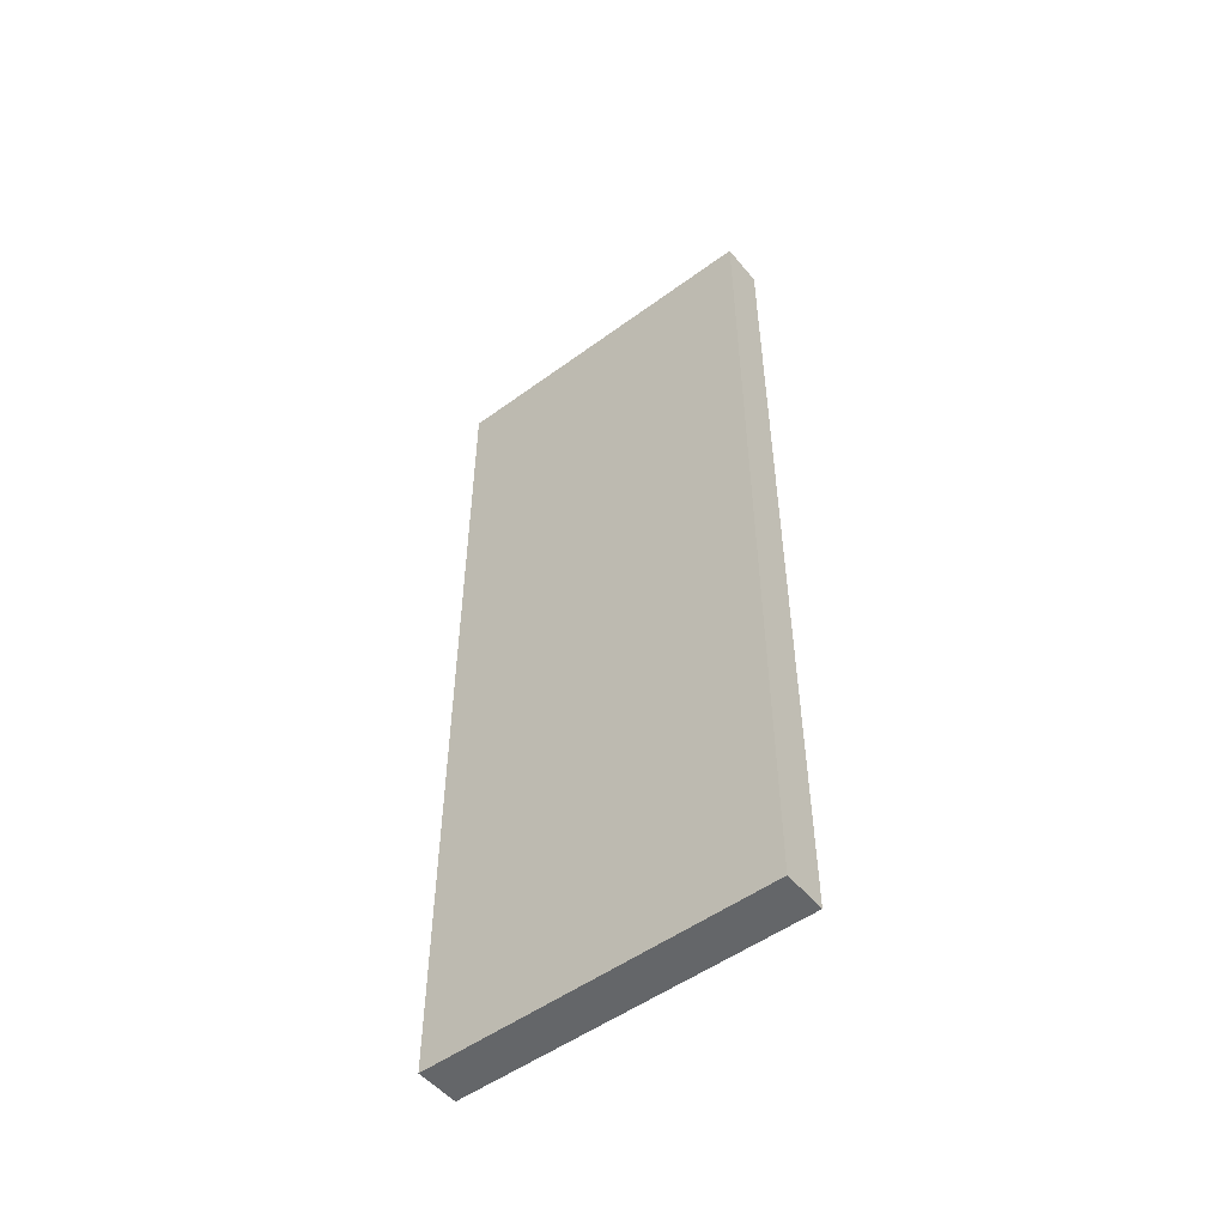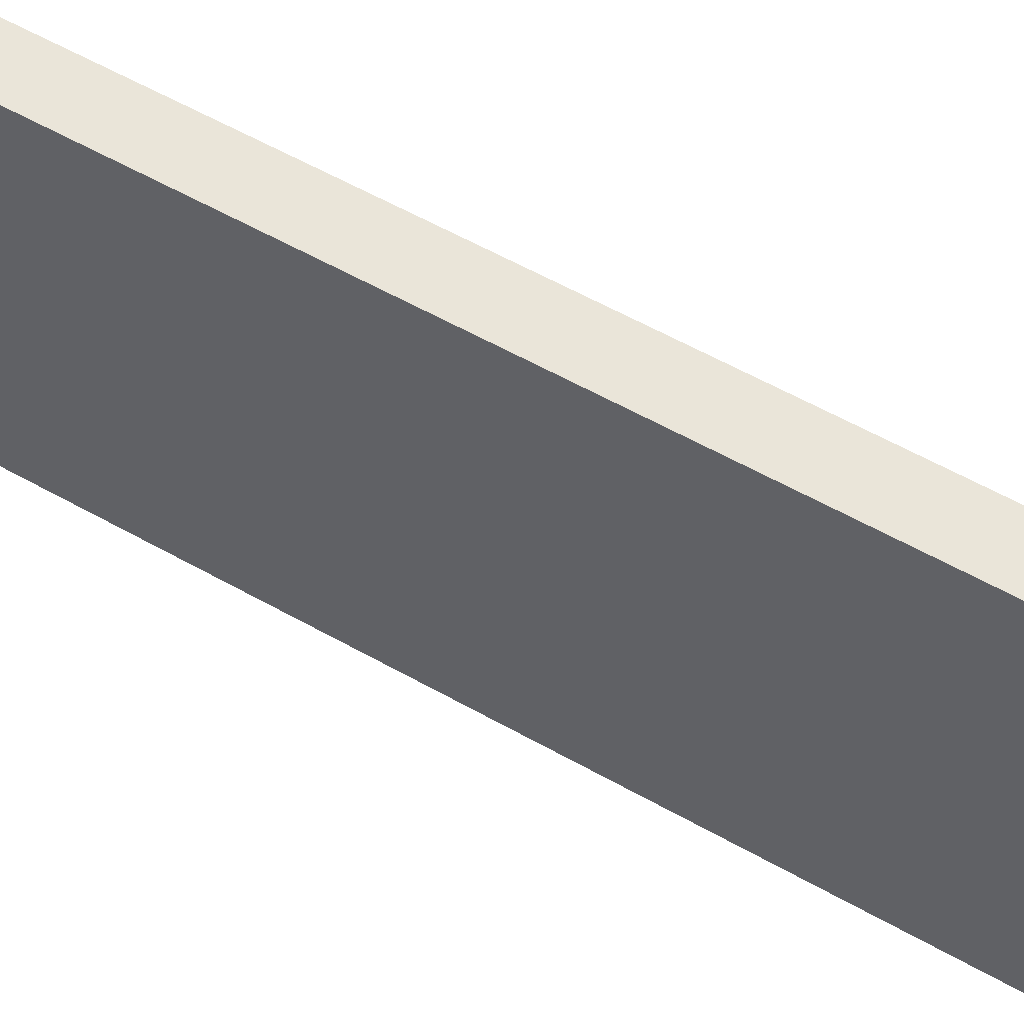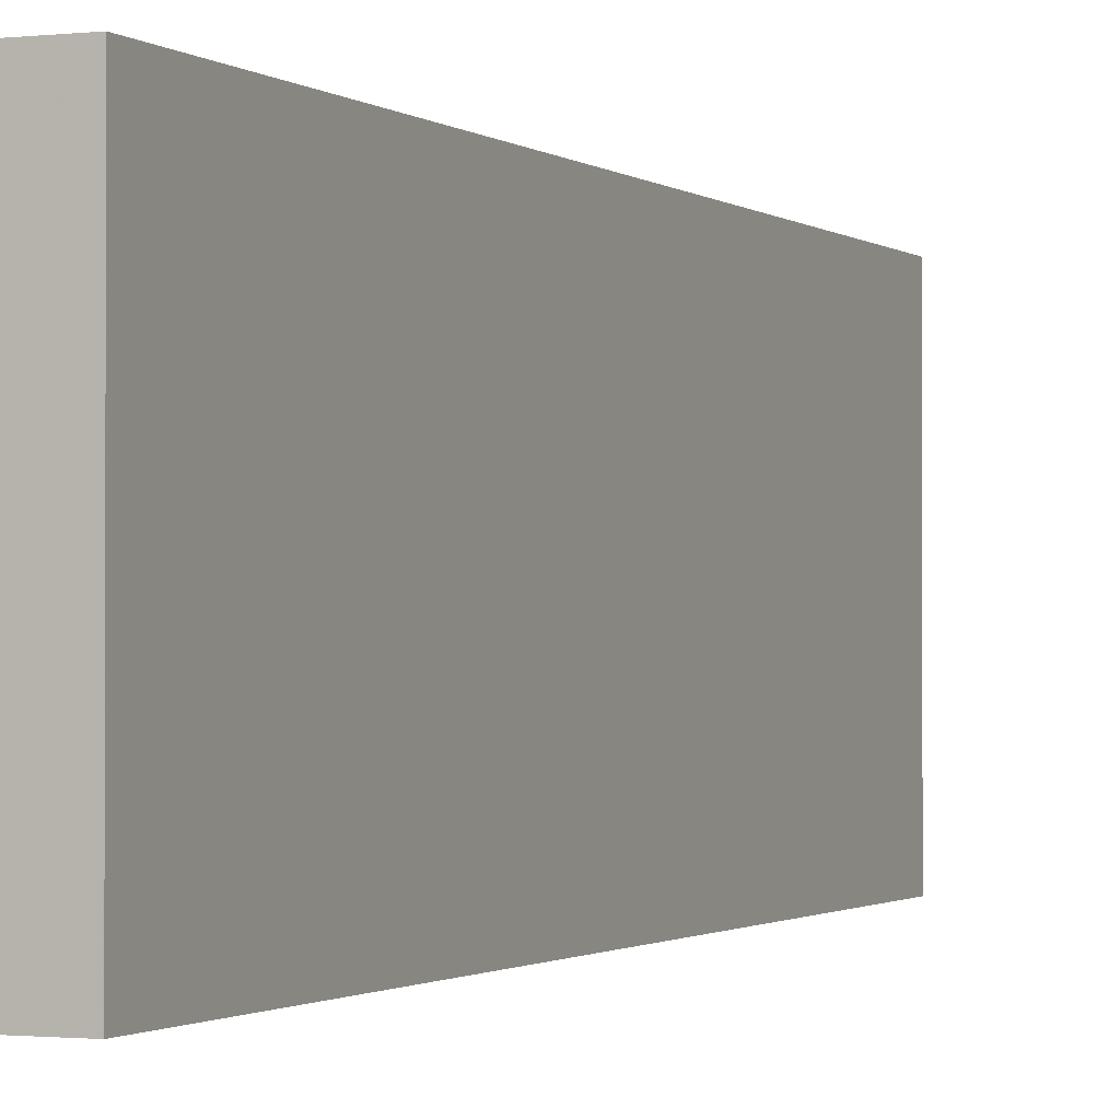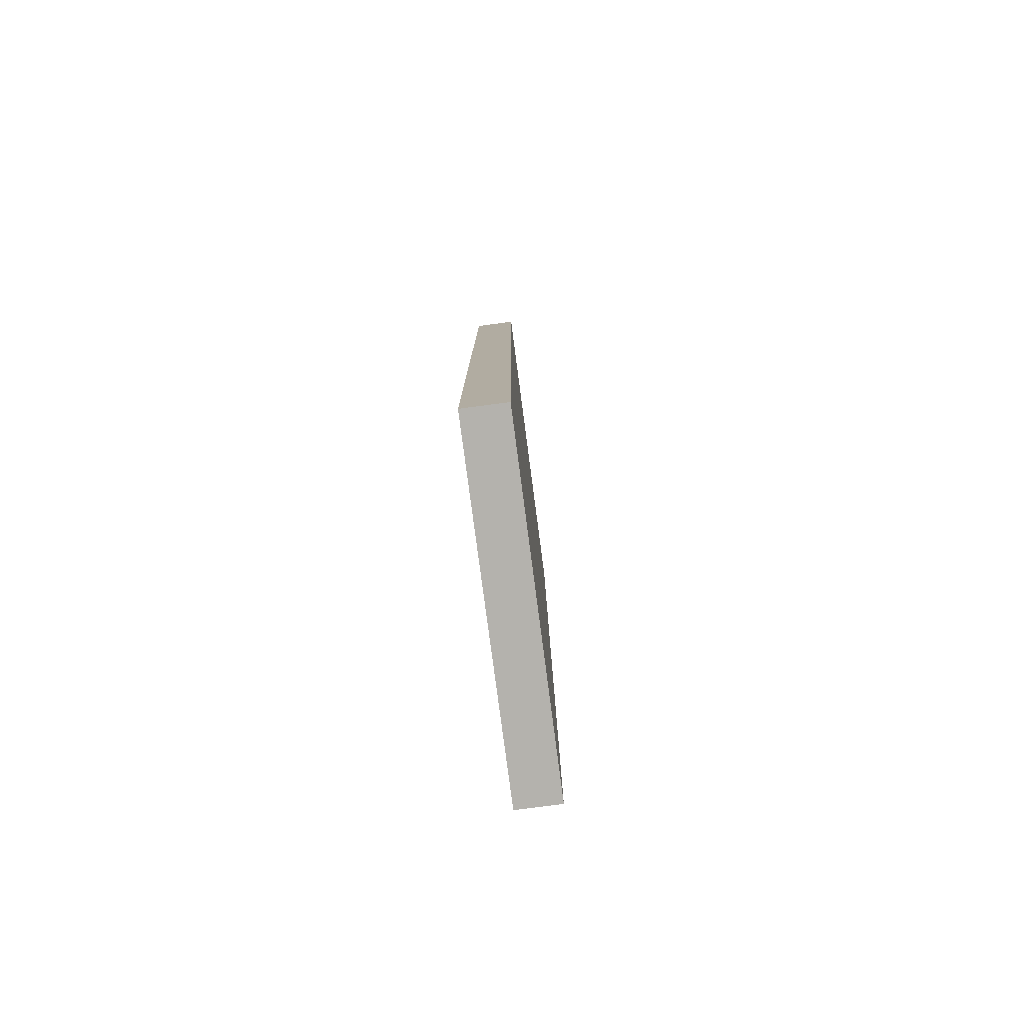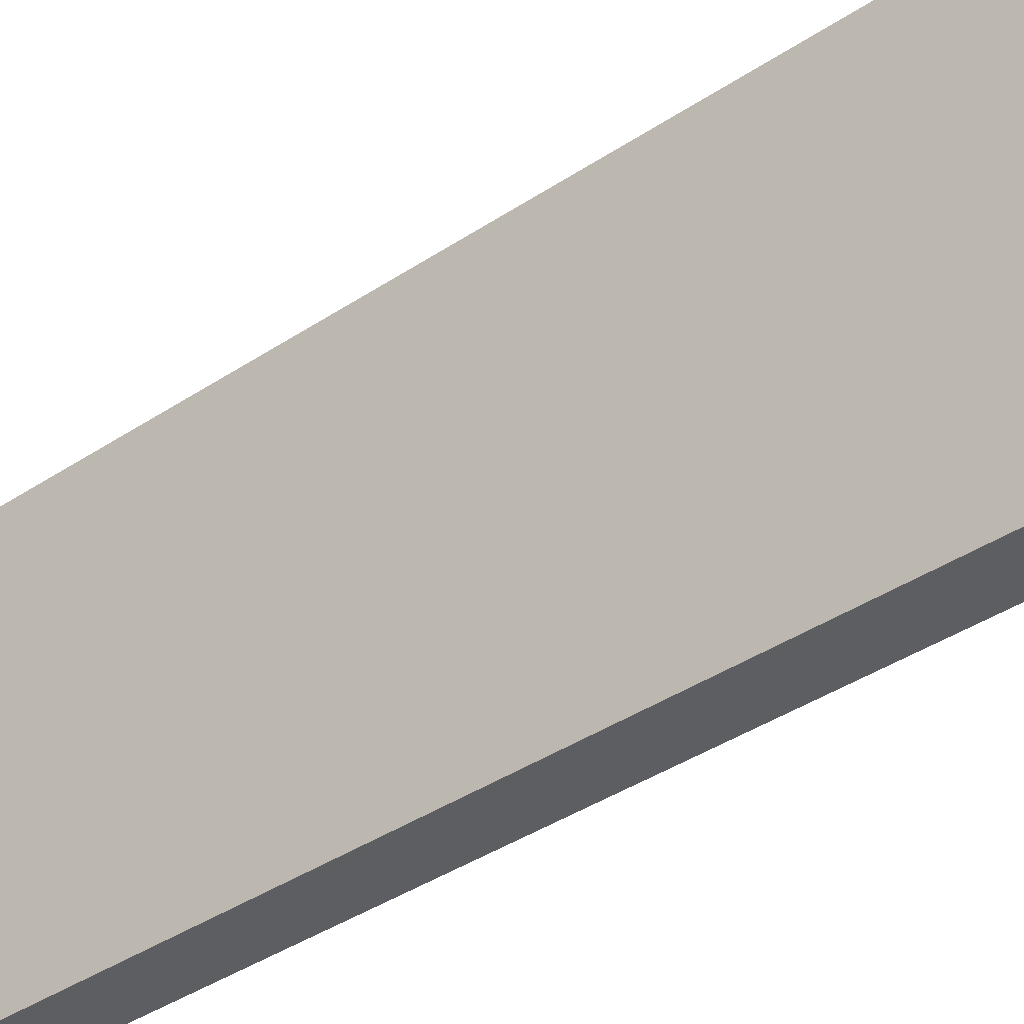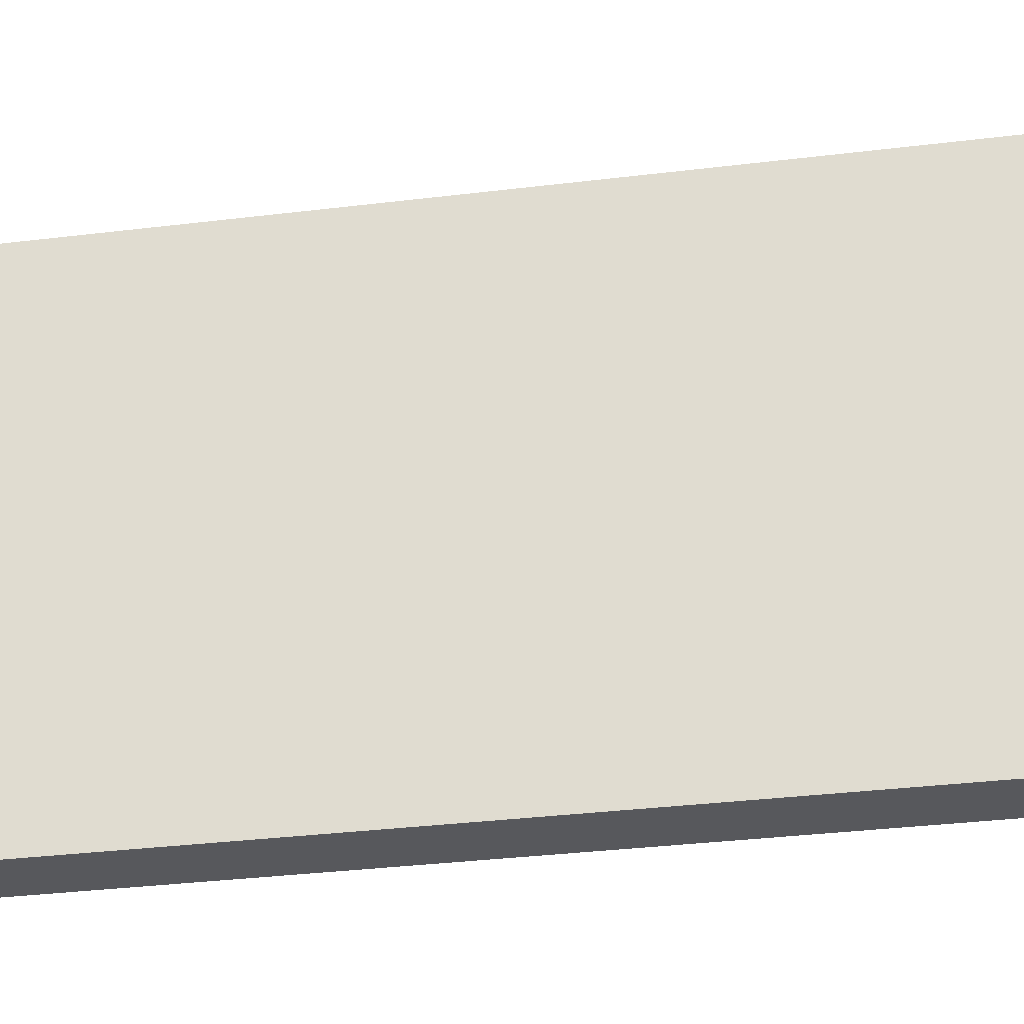
<metadata>
{"format":"obj","ext":"obj","renderer":"f3d","projection":"perspective","resolution":1024,"background":"white","views":[{"elev":-51.7,"azim":128.4,"up":"+Y"},{"elev":57.9,"azim":120.4,"up":"+Z"},{"elev":-1.2,"azim":-157.2,"up":"+Z"},{"elev":-79.6,"azim":-172.5,"up":"+Y"},{"elev":-38.3,"azim":-49.6,"up":"+Z"},{"elev":-28.8,"azim":-79.1,"up":"+Z"}]}
</metadata>
<code>
v 0 -1672 576
v -8 -1672 512
v 0 -1672 512
v -8 -1672 576
v -8 -1504 576
v 0 -1504 512
v -8 -1504 512
v 0 -1504 576
f 1 2 3
f 1 4 2
f 5 6 7
f 5 8 6
f 4 8 5
f 4 1 8
f 7 3 2
f 7 6 3
f 4 7 2
f 4 5 7
f 8 3 6
f 8 1 3

</code>
